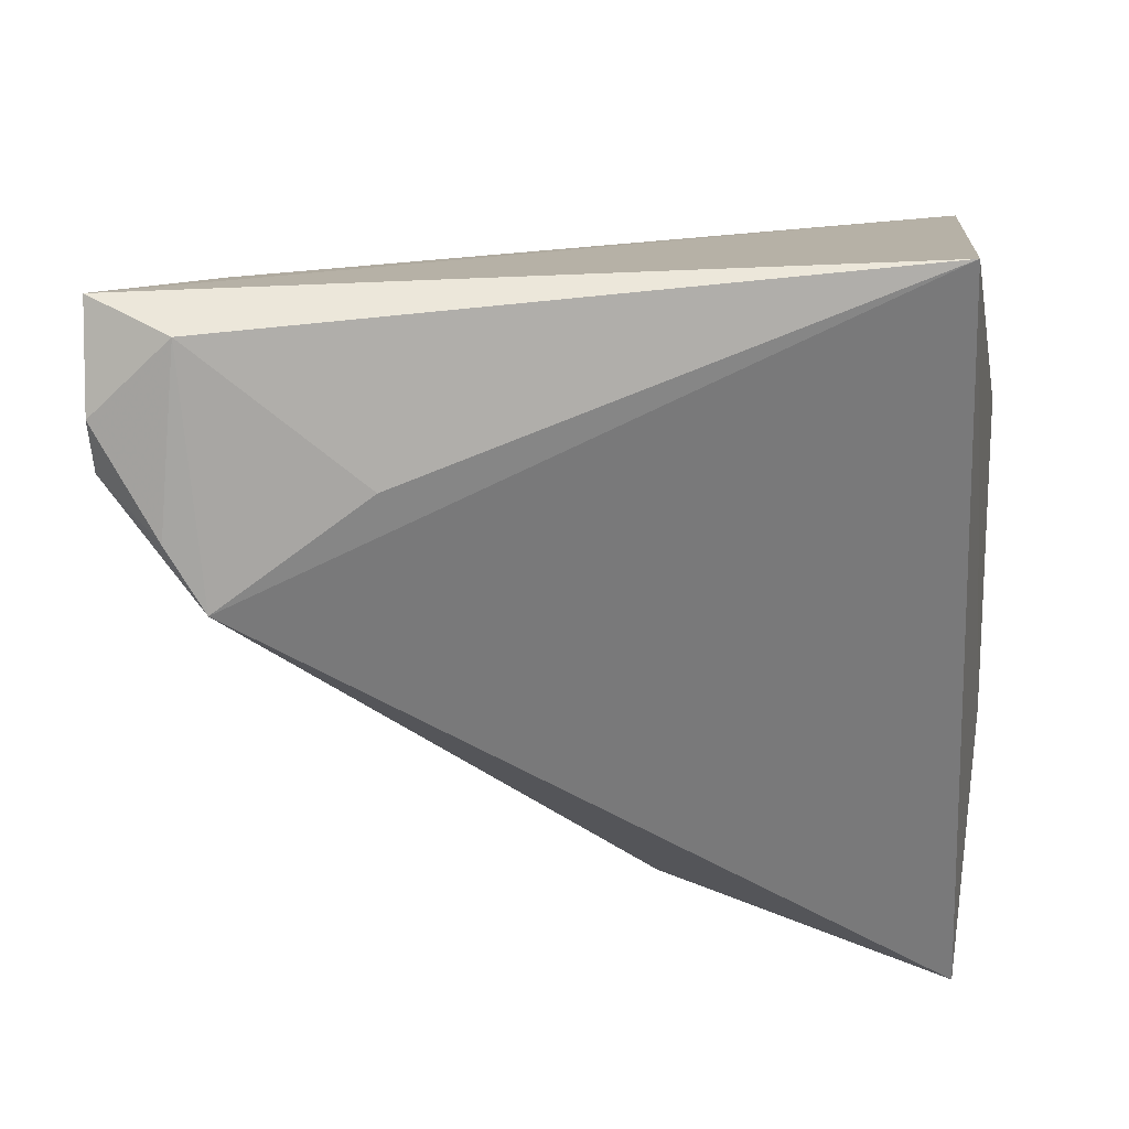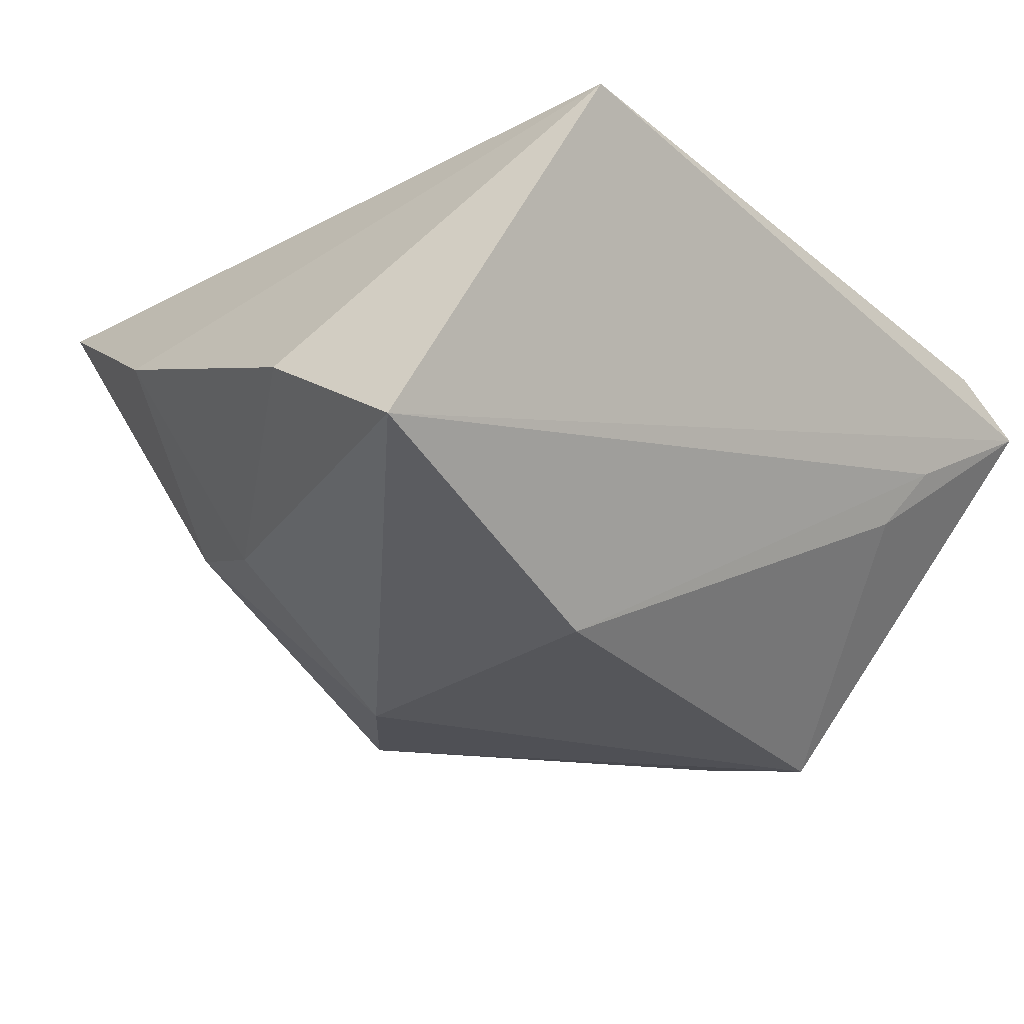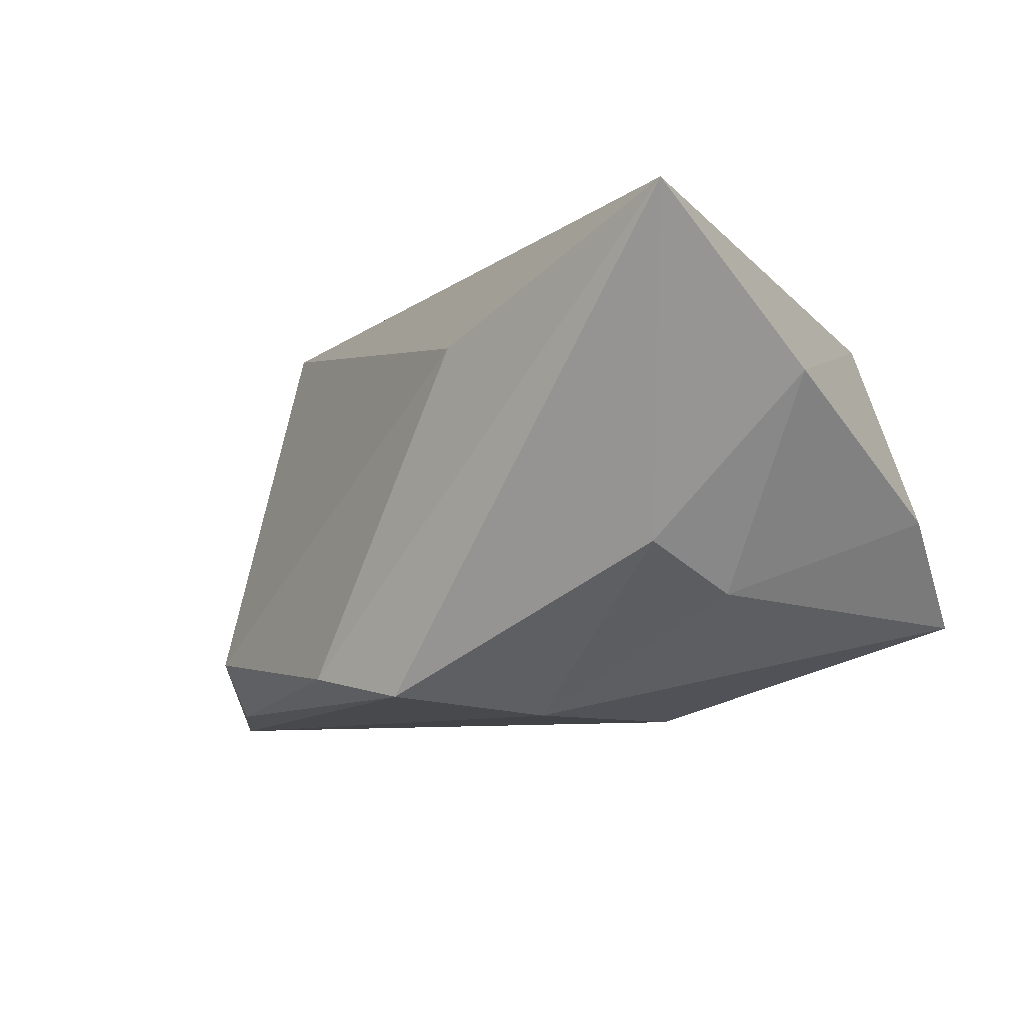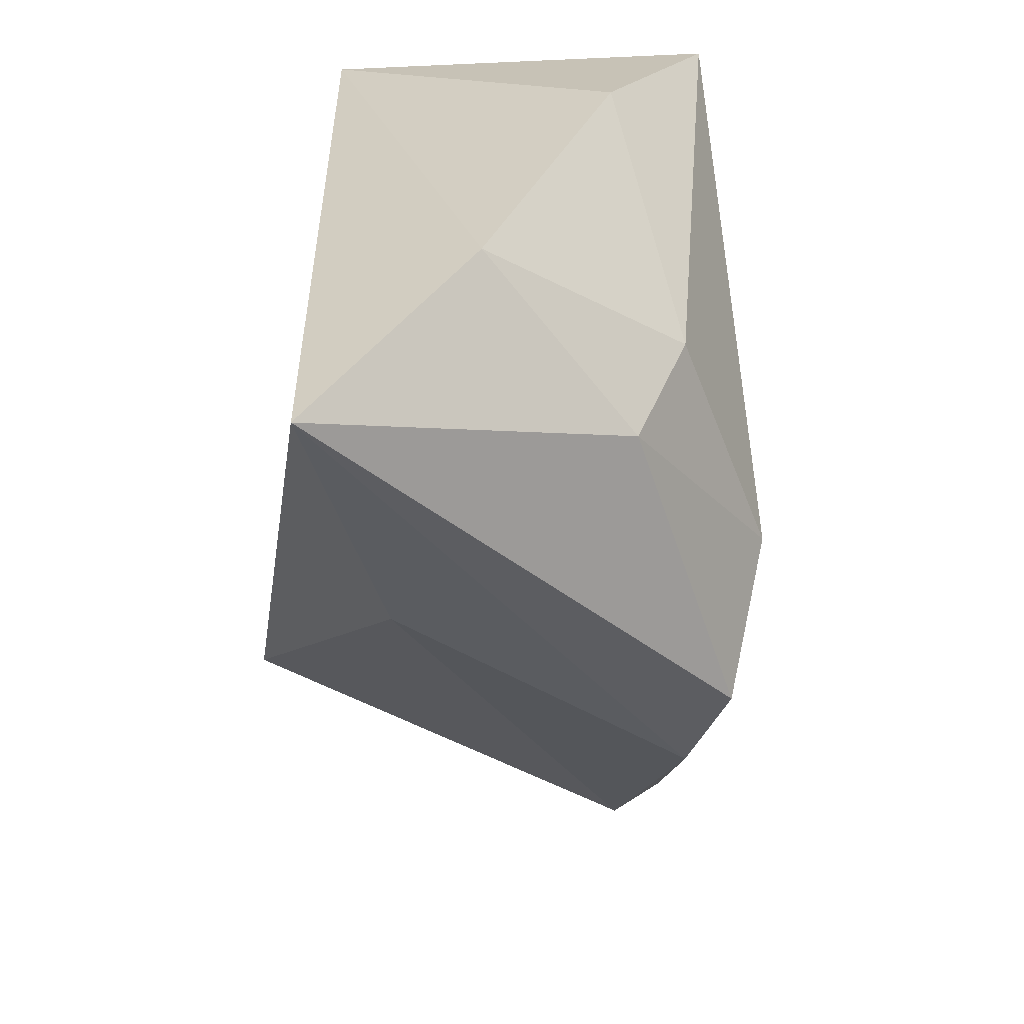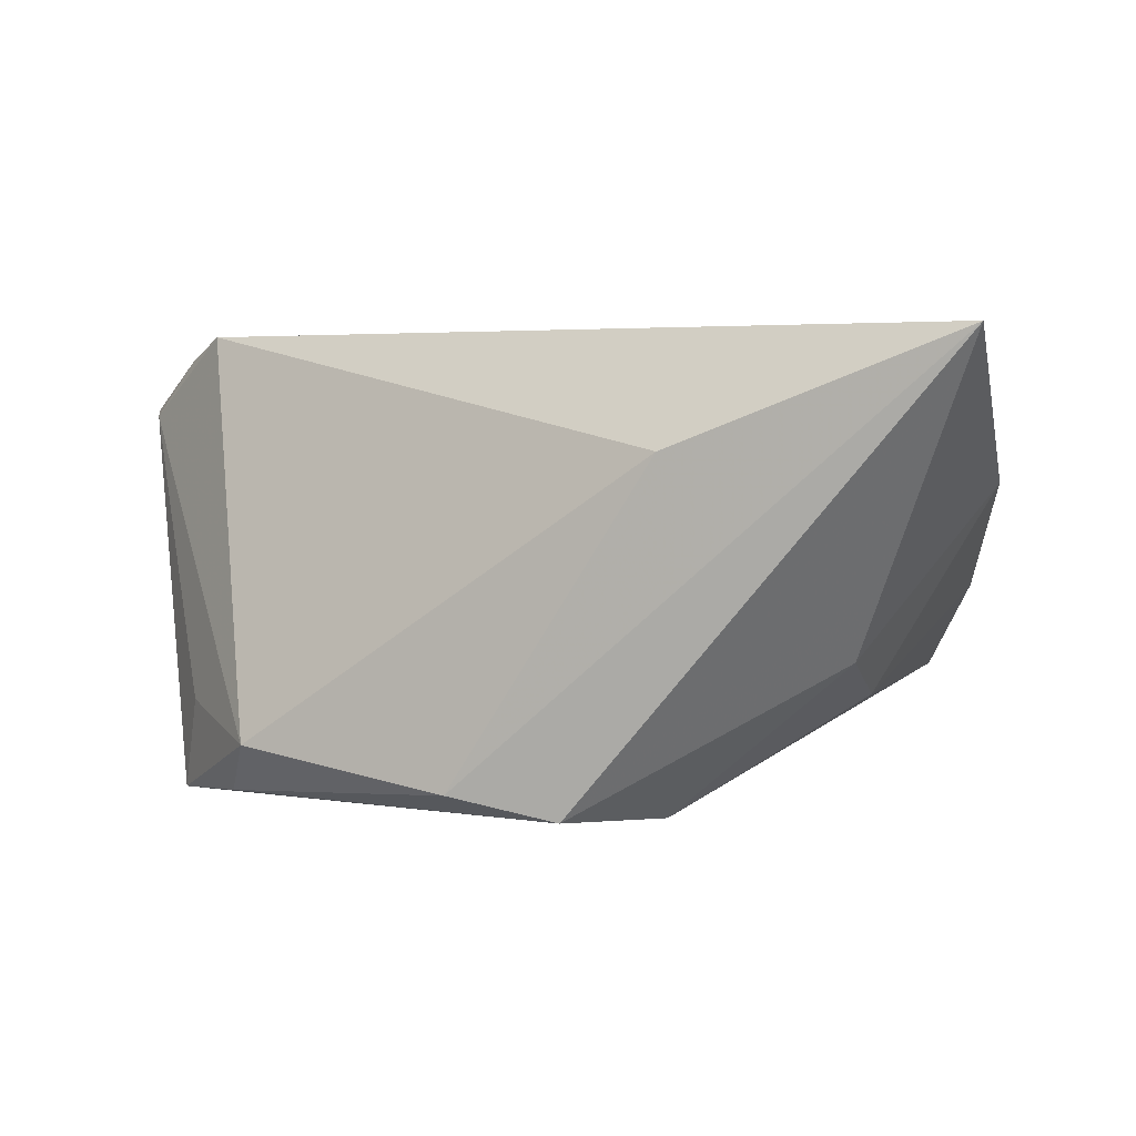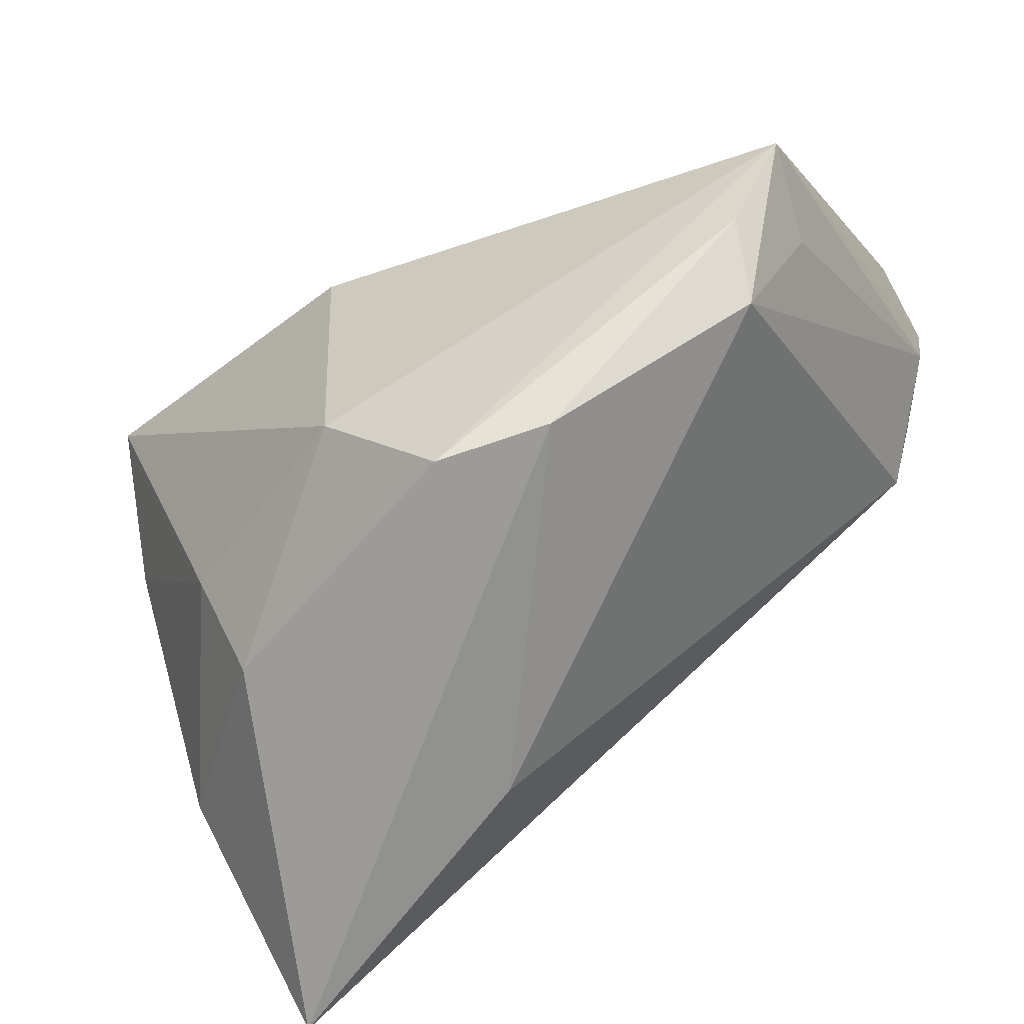
<metadata>
{"format":"obj","ext":"obj","renderer":"f3d","projection":"perspective","resolution":1024,"background":"white","views":[{"elev":32.4,"azim":-15.2,"up":"+Y"},{"elev":-24.9,"azim":133.6,"up":"+Z"},{"elev":-8.6,"azim":24.6,"up":"+Z"},{"elev":-55.1,"azim":80.8,"up":"+Y"},{"elev":3.8,"azim":-3.9,"up":"+Z"},{"elev":-56.4,"azim":-155.4,"up":"+Y"}]}
</metadata>
<code>
v 0.03027 -0.0191 -0.01608
v -0.04702 0.01736 0.02128
v 0.03462 -0.05116 0.02405
v -0.01735 -0.03009 -0.02515
v 0.007473 -0.02018 -0.02949
v -0.03646 0.03339 0.001017
v -0.05083 0.03764 0.009536
v 0.02981 0.03764 0.02405
v 0.04691 0.004675 -0.00573
v -0.03954 -0.01527 -0.02166
v 0.009649 0.01493 -0.02859
v -0.04578 1.908e-05 -0.01829
v 0.04571 0.02183 -0.01701
v 0.004094 -0.03905 0.0112
v -0.005324 -0.03326 -0.02771
v 0.02605 -0.03182 -0.01121
v -0.04369 0.01083 0.02405
v 0.04245 -0.02703 0.007635
v -0.02743 0.0212 0.02372
v -0.05219 0.02794 0.01537
v -0.03298 0.02914 -0.005723
v -0.04091 -0.007514 -0.02785
v -0.04718 0.003742 -0.02909
v -0.0518 0.02184 0.01453
v -0.04396 0.03584 0.01663
f 8 13 7
f 9 8 18
f 13 8 9
f 18 8 3
f 8 17 3
f 3 17 14
f 21 23 7
f 21 11 23
f 12 24 23
f 25 8 7
f 23 11 5
f 5 15 23
f 5 11 13
f 7 13 6
f 6 21 7
f 13 11 6
f 11 21 6
f 14 17 10
f 10 12 23
f 17 24 10
f 24 12 10
f 19 17 8
f 8 25 19
f 19 25 17
f 20 25 7
f 7 23 20
f 23 24 20
f 1 5 13
f 1 9 18
f 13 9 1
f 14 10 4
f 4 3 14
f 15 3 4
f 17 25 2
f 25 20 2
f 2 24 17
f 2 20 24
f 18 3 16
f 16 1 18
f 16 3 15
f 15 5 16
f 5 1 16
f 22 10 23
f 22 4 10
f 23 15 22
f 15 4 22

</code>
